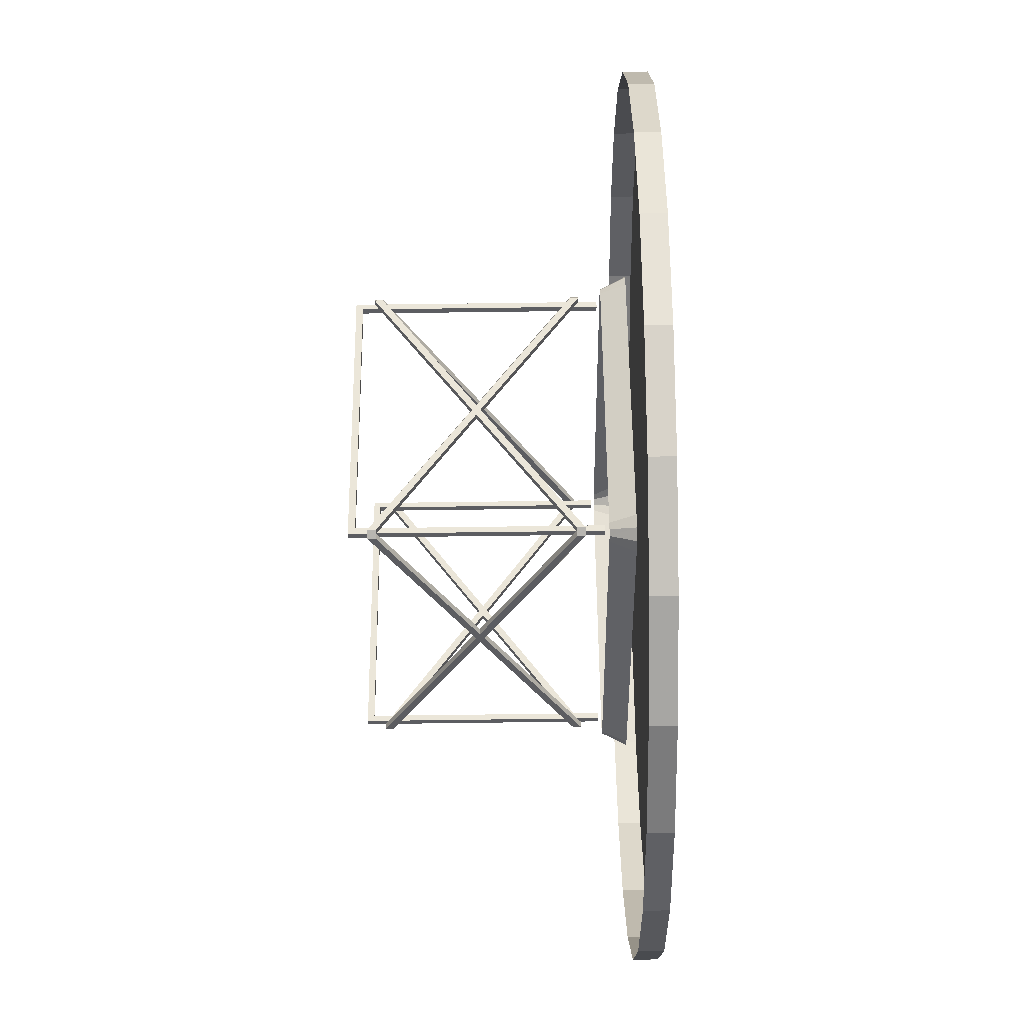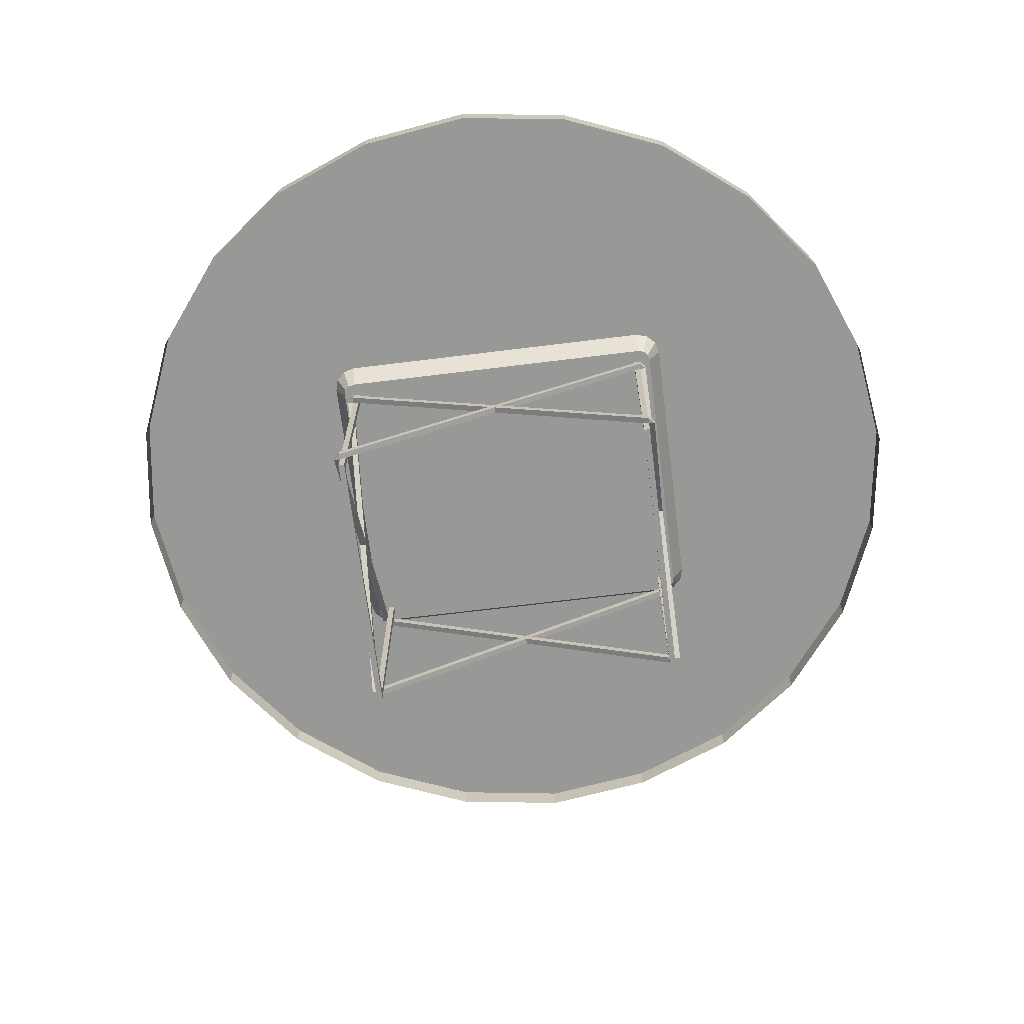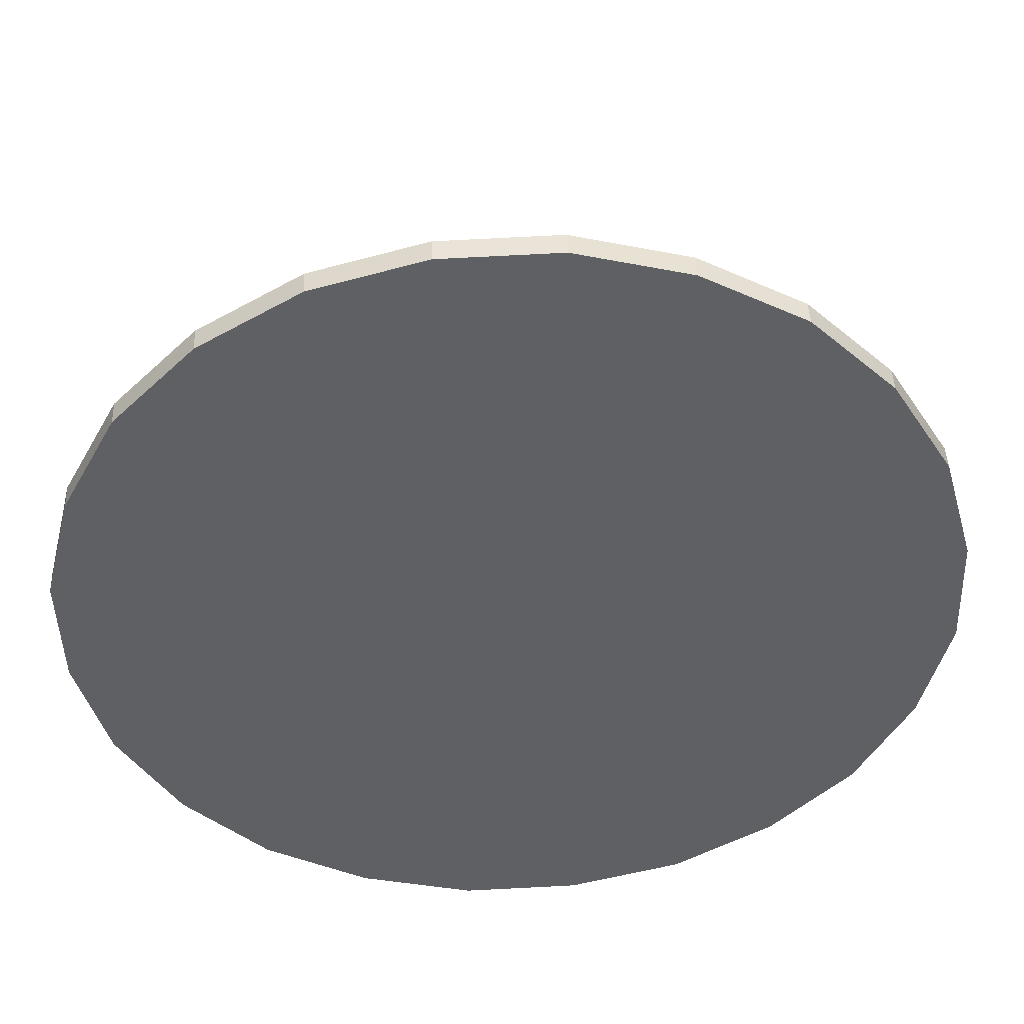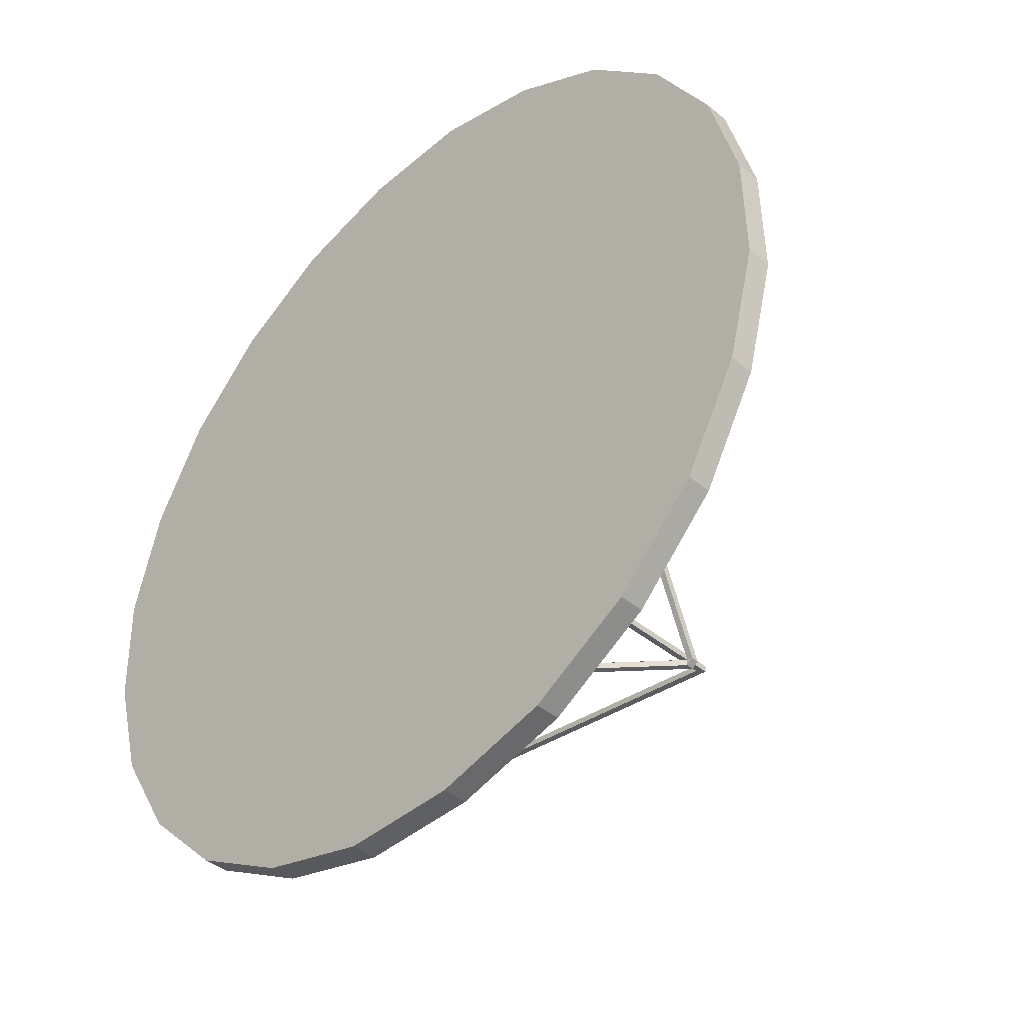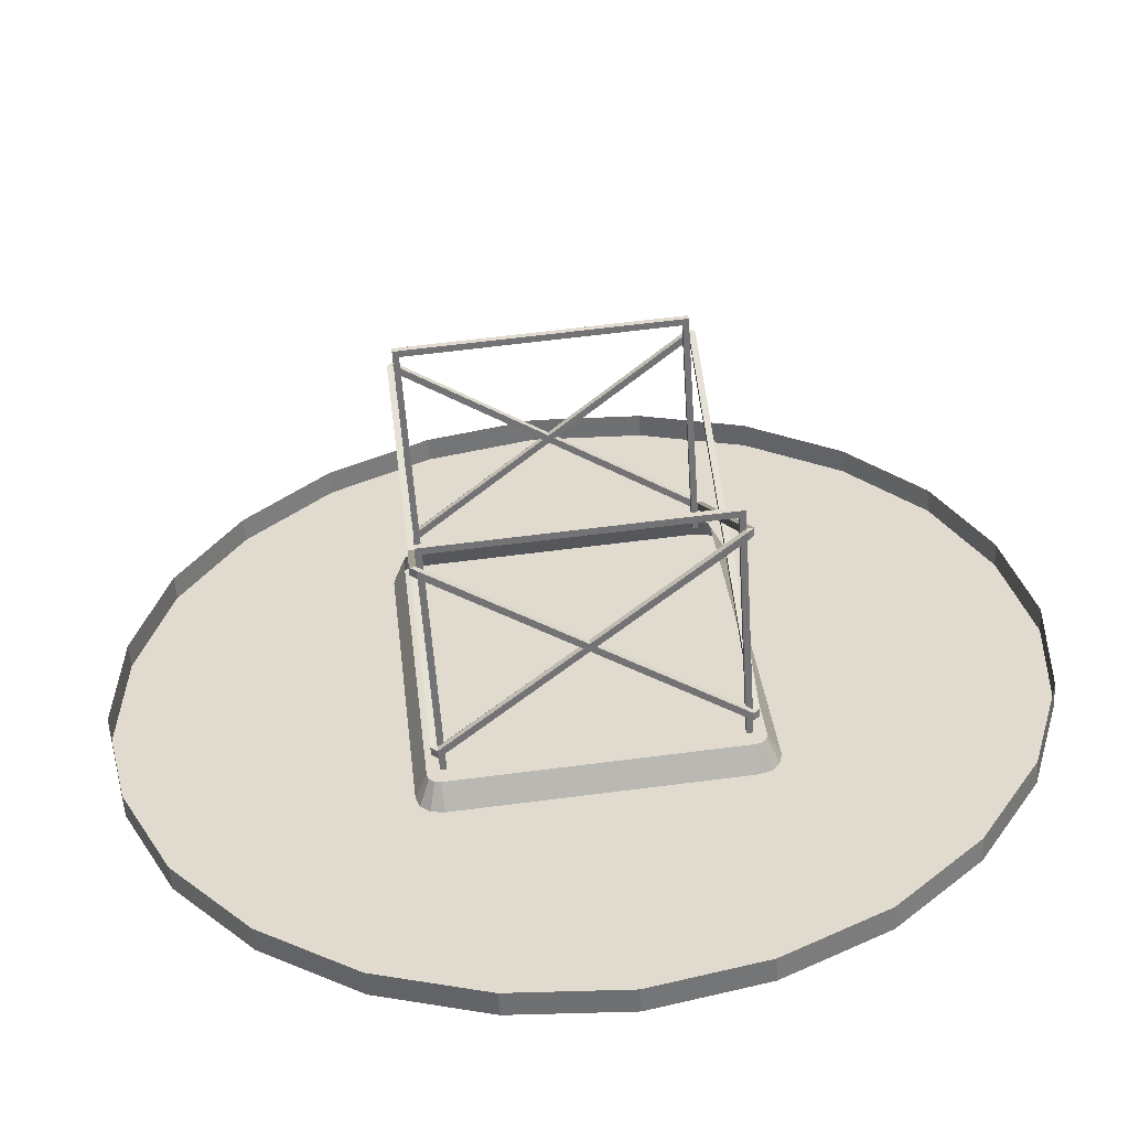
<metadata>
{"format":"obj","ext":"obj","renderer":"f3d","projection":"perspective","resolution":1024,"background":"white","views":[{"elev":59.8,"azim":-88.0,"up":"+Y"},{"elev":-71.1,"azim":91.0,"up":"+Z"},{"elev":44.6,"azim":0.3,"up":"+Y"},{"elev":-40.7,"azim":47.7,"up":"+Y"},{"elev":-55.6,"azim":-173.7,"up":"+Y"}]}
</metadata>
<code>
v -0.4999 0.05424 0.01377
v -0.4986 0.05447 0.04168
v -0.4679 0.1812 0.01129
v -0.4958 -0.07664 0.01467
v -0.4667 0.1814 0.0392
v -0.4946 -0.07641 0.04258
v -0.406 0.2969 0.007571
v -0.4599 -0.2019 0.01411
v -0.4047 0.2971 0.03548
v -0.4587 -0.2017 0.04203
v -0.3149 0.3912 0.002735
v -0.3912 -0.3146 0.01199
v -0.3137 0.3914 0.03065
v -0.39 -0.3144 0.03991
v -0.297 -0.4057 0.008556
v -0.2957 -0.4055 0.03647
v -0.2024 0.4599 -0.002842
v -0.2012 0.4601 0.02507
v -0.1651 0.2093 -0.00242
v -0.2061 -0.1691 0.002545
v -0.1599 0.2228 -0.002763
v -0.2039 -0.1834 0.002565
v -0.1525 0.2075 -0.03094
v -0.1934 -0.1709 -0.02597
v -0.1487 0.2318 -0.003339
v -0.1948 -0.1947 0.002255
v -0.1499 0.2143 -0.03111
v -0.1923 -0.178 -0.02596
v -0.1443 0.2188 -0.0314
v -0.1878 -0.1836 -0.02612
v -0.1371 0.2199 -0.03172
v -0.181 -0.1862 -0.0264
v -0.1344 0.234 -0.003993
v -0.1813 -0.1999 0.001698
v -0.07727 0.4958 -0.00871
v -0.1815 -0.4679 0.003932
v -0.07602 0.496 0.0192
v -0.1802 -0.4676 0.03184
v 0.05356 0.4998 -0.01457
v -0.05455 -0.4999 -0.001451
v 0.0548 0.5 0.01335
v -0.05331 -0.4996 0.02646
v 0.1804 0.4678 -0.01995
v 0.07621 -0.4959 -0.007304
v 0.1817 0.468 0.007967
v 0.07745 -0.4956 0.02061
v 0.1784 0.1856 -0.04548
v 0.1345 -0.2205 -0.04015
v 0.1812 0.1997 -0.01775
v 0.1342 -0.2342 -0.01206
v 0.1852 0.183 -0.04576
v 0.1417 -0.2195 -0.04048
v 0.1897 0.1773 -0.04591
v 0.1472 -0.2149 -0.04077
v 0.1908 0.1702 -0.0459
v 0.1499 -0.2082 -0.04094
v 0.1946 0.1945 -0.01831
v 0.1485 -0.232 -0.01271
v 0.2037 0.1832 -0.01862
v 0.1598 -0.2229 -0.01329
v 0.2059 0.169 -0.0186
v 0.165 -0.2095 -0.01363
v 0.296 0.4057 -0.02457
v 0.2024 -0.46 -0.01322
v 0.2972 0.4059 0.003338
v 0.2036 -0.4598 0.01469
v 0.3902 0.3145 -0.02801
v 0.3139 -0.3913 -0.01875
v 0.3915 0.3148 -9.795e-05
v 0.3152 -0.391 0.00916
v 0.459 0.2029 -0.03014
v 0.4049 -0.297 -0.02358
v 0.4602 0.2031 -0.002229
v 0.4061 -0.2967 0.004328
v 0.4948 0.07655 -0.03069
v 0.4669 -0.1813 -0.02731
v 0.4961 0.07679 -0.002777
v 0.4682 -0.1811 0.0006062
v 0.4989 -0.05433 -0.02978
v 0.5001 -0.0541 -0.00187
v -0.1568 0.2047 -0.2838
v -0.1978 -0.1737 -0.2789
v -0.1568 0.2047 -0.2838
v -0.1974 -0.1736 -0.27
v -0.1564 0.2047 -0.2749
v -0.1564 0.2047 -0.2747
v -0.1974 -0.1736 -0.2697
v -0.1724 0.01642 -0.1718
v -0.1714 0.02403 -0.1675
v -0.1731 0.008812 -0.1673
v -0.172 0.01649 -0.1629
v -0.1471 0.2065 -0.06518
v -0.188 -0.1719 -0.06022
v -0.1467 0.2065 -0.05592
v -0.1876 -0.1718 -0.05095
v -0.1508 0.2037 -0.3049
v -0.1515 0.1968 -0.3048
v -0.191 -0.1677 -0.3
v -0.1917 -0.1746 -0.3
v -0.1491 0.2109 -0.2843
v -0.1499 0.2039 -0.2842
v -0.1908 -0.1745 -0.2792
v -0.1915 -0.1814 -0.2791
v -0.1499 0.2039 -0.2841
v -0.1908 -0.1745 -0.2792
v -0.1499 0.2039 -0.2841
v -0.1904 -0.1744 -0.2703
v -0.1495 0.204 -0.2752
v -0.1487 0.2109 -0.2751
v -0.1495 0.204 -0.275
v -0.1904 -0.1744 -0.27
v -0.1911 -0.1813 -0.2699
v -0.1655 0.01566 -0.1721
v -0.1644 0.02328 -0.1678
v -0.1661 0.008054 -0.1676
v -0.1651 0.01573 -0.1632
v -0.1394 0.2126 -0.06557
v -0.1401 0.2057 -0.06548
v -0.1811 -0.1726 -0.06052
v -0.1818 -0.1796 -0.06043
v -0.139 0.2127 -0.05631
v -0.1397 0.2058 -0.05622
v -0.1806 -0.1726 -0.05126
v -0.1814 -0.1795 -0.05117
v -0.1388 0.206 -0.03556
v -0.1396 0.199 -0.03547
v -0.179 -0.1654 -0.03069
v -0.1797 -0.1724 -0.0306
v -0.1436 0.203 -0.2977
v -0.1443 0.1961 -0.2976
v -0.1837 -0.1683 -0.2929
v -0.1845 -0.1753 -0.2928
v -0.1319 0.2052 -0.03586
v -0.1327 0.1982 -0.03577
v -0.1721 -0.1662 -0.03099
v -0.1728 -0.1732 -0.0309
v 0.007304 0.1954 -0.1769
v 0.006549 0.1884 -0.1768
v -0.03437 -0.19 -0.1718
v -0.03511 -0.1969 -0.1717
v 0.01353 0.1946 -0.1816
v 0.01277 0.1877 -0.1815
v -0.02814 -0.1907 -0.1765
v -0.02889 -0.1976 -0.1765
v 0.01392 0.1947 -0.1727
v 0.01317 0.1877 -0.1726
v -0.02775 -0.1906 -0.1676
v -0.02849 -0.1975 -0.1676
v 0.02009 0.194 -0.1774
v 0.01933 0.187 -0.1773
v -0.02158 -0.1914 -0.1724
v -0.02233 -0.1983 -0.1723
v 0.1582 0.1702 -0.3109
v 0.1574 0.1633 -0.3108
v 0.118 -0.2012 -0.306
v 0.1173 -0.2081 -0.3059
v 0.1698 0.1724 -0.04902
v 0.1691 0.1654 -0.04893
v 0.1297 -0.199 -0.04415
v 0.1289 -0.206 -0.04406
v 0.1647 0.1694 -0.3187
v 0.164 0.1625 -0.3186
v 0.1246 -0.202 -0.3138
v 0.1238 -0.2089 -0.3137
v 0.1664 0.1766 -0.2981
v 0.1657 0.1696 -0.298
v 0.1248 -0.2088 -0.293
v 0.124 -0.2157 -0.2929
v 0.1657 0.1696 -0.2979
v 0.1248 -0.2088 -0.2929
v 0.1657 0.1696 -0.2978
v 0.1668 0.1766 -0.2892
v 0.1661 0.1697 -0.2891
v 0.1252 -0.2087 -0.2841
v 0.1244 -0.2156 -0.284
v 0.1661 0.1697 -0.289
v 0.1668 0.1766 -0.2889
v 0.1661 0.1697 -0.2888
v 0.1252 -0.2087 -0.2838
v 0.1244 -0.2156 -0.2837
v 0.1501 -0.01865 -0.1858
v 0.1511 -0.01103 -0.1816
v 0.1495 -0.02625 -0.1814
v 0.1505 -0.01857 -0.177
v 0.1762 0.1783 -0.07933
v 0.1754 0.1714 -0.07924
v 0.1345 -0.207 -0.07428
v 0.1337 -0.2139 -0.07419
v 0.1762 0.1783 -0.07897
v 0.1754 0.1714 -0.07888
v 0.1345 -0.2069 -0.07391
v 0.1338 -0.2139 -0.07382
v 0.1766 0.1784 -0.07007
v 0.1758 0.1715 -0.06998
v 0.1349 -0.2069 -0.06502
v 0.1342 -0.2138 -0.06492
v 0.1767 0.1717 -0.04932
v 0.176 0.1647 -0.04923
v 0.1366 -0.1997 -0.04445
v 0.1358 -0.2067 -0.04436
v 0.1726 0.1688 -0.2982
v 0.1317 -0.2095 -0.2932
v 0.1726 0.1688 -0.2981
v 0.1321 -0.2095 -0.2844
v 0.173 0.1689 -0.2893
v 0.1731 0.1689 -0.2891
v 0.1321 -0.2094 -0.2841
v 0.1571 -0.0194 -0.1861
v 0.1581 -0.01178 -0.1819
v 0.1564 -0.02701 -0.1817
v 0.1575 -0.01933 -0.1773
v 0.1824 0.1707 -0.07955
v 0.1415 -0.2077 -0.07458
v 0.1828 0.1707 -0.07028
v 0.1419 -0.2076 -0.06532
f 19 23 20
f 24 20 23
f 61 62 55
f 56 55 62
f 19 21 23
f 27 23 21
f 29 27 25
f 21 25 27
f 31 29 33
f 25 33 29
f 49 47 33
f 31 33 47
f 51 47 57
f 49 57 47
f 53 51 59
f 57 59 51
f 53 59 55
f 61 55 59
f 20 24 22
f 28 22 24
f 30 26 28
f 22 28 26
f 32 34 30
f 26 30 34
f 50 34 48
f 32 48 34
f 52 58 48
f 50 48 58
f 54 60 52
f 58 52 60
f 54 56 60
f 62 60 56
f 62 61 60
f 58 60 61
f 58 61 50
f 34 50 61
f 34 61 26
f 22 26 61
f 22 61 20
f 19 20 61
f 19 61 21
f 25 21 61
f 25 61 33
f 49 33 61
f 49 61 57
f 59 57 61
f 78 80 74
f 70 74 80
f 70 80 66
f 46 66 80
f 46 80 42
f 38 42 80
f 38 80 16
f 14 16 80
f 14 80 10
f 6 10 80
f 6 80 2
f 5 2 80
f 5 80 9
f 13 9 80
f 13 80 18
f 37 18 80
f 37 80 41
f 45 41 80
f 45 80 65
f 69 65 80
f 69 80 73
f 77 73 80
f 42 38 40
f 36 40 38
f 38 16 36
f 15 36 16
f 16 14 15
f 12 15 14
f 14 10 12
f 8 12 10
f 10 6 8
f 4 8 6
f 6 2 4
f 1 4 2
f 2 5 1
f 3 1 5
f 5 9 3
f 7 3 9
f 9 13 7
f 11 7 13
f 13 18 11
f 17 11 18
f 18 37 17
f 35 17 37
f 37 41 35
f 39 35 41
f 41 45 39
f 43 39 45
f 45 65 43
f 63 43 65
f 65 69 63
f 67 63 69
f 69 73 67
f 71 67 73
f 73 77 71
f 75 71 77
f 77 80 75
f 79 75 80
f 80 78 79
f 76 79 78
f 78 74 76
f 72 76 74
f 74 70 72
f 68 72 70
f 70 66 68
f 64 68 66
f 66 46 64
f 44 64 46
f 46 42 44
f 40 44 42
f 19 20 23
f 20 23 24
f 62 55 61
f 55 62 56
f 21 23 19
f 23 21 27
f 27 25 29
f 25 27 21
f 29 33 31
f 33 29 25
f 47 33 49
f 33 47 31
f 47 57 51
f 57 47 49
f 51 59 53
f 59 51 57
f 59 55 53
f 55 59 61
f 24 22 20
f 22 24 28
f 26 28 30
f 28 26 22
f 34 30 32
f 30 34 26
f 34 48 50
f 48 34 32
f 58 48 52
f 48 58 50
f 60 52 54
f 52 60 58
f 56 60 54
f 60 56 62
f 61 60 62
f 60 61 58
f 61 50 58
f 50 61 34
f 61 26 34
f 26 61 22
f 61 20 22
f 20 61 19
f 61 21 19
f 21 61 25
f 61 33 25
f 33 61 49
f 61 57 49
f 57 61 59
f 78 74 80
f 74 80 70
f 80 66 70
f 66 80 46
f 80 42 46
f 42 80 38
f 80 16 38
f 16 80 14
f 80 10 14
f 10 80 6
f 80 2 6
f 2 80 5
f 80 9 5
f 9 80 13
f 80 18 13
f 18 80 37
f 80 41 37
f 41 80 45
f 80 65 45
f 65 80 69
f 80 73 69
f 73 80 77
f 38 40 42
f 40 38 36
f 16 36 38
f 36 16 15
f 14 15 16
f 15 14 12
f 10 12 14
f 12 10 8
f 6 8 10
f 8 6 4
f 2 4 6
f 4 2 1
f 5 1 2
f 1 5 3
f 9 3 5
f 3 9 7
f 13 7 9
f 7 13 11
f 18 11 13
f 11 18 17
f 37 17 18
f 17 37 35
f 41 35 37
f 35 41 39
f 45 39 41
f 39 45 43
f 65 43 45
f 43 65 63
f 69 63 65
f 63 69 67
f 73 67 69
f 67 73 71
f 77 71 73
f 71 77 75
f 80 75 77
f 75 80 79
f 78 79 80
f 79 78 76
f 74 76 78
f 76 74 72
f 70 72 74
f 72 70 68
f 66 68 70
f 68 66 64
f 46 64 66
f 64 46 44
f 42 44 46
f 44 42 40
f 169 165 201
f 206 201 177
f 165 177 201
f 178 206 177
f 185 212 186
f 194 214 193
f 185 193 212
f 214 212 193
f 104 81 100
f 86 109 81
f 100 81 109
f 110 109 86
f 117 118 92
f 122 121 94
f 117 92 121
f 94 121 92
f 170 202 168
f 207 180 202
f 168 202 180
f 179 180 207
f 188 187 213
f 195 196 215
f 188 213 196
f 215 196 213
f 105 103 82
f 87 82 112
f 103 112 82
f 111 87 112
f 120 93 119
f 123 95 124
f 120 124 93
f 95 93 124
f 203 208 171
f 181 171 208
f 210 213 183
f 187 183 213
f 215 211 195
f 184 195 211
f 209 205 182
f 176 182 205
f 214 194 207
f 179 207 194
f 202 170 212
f 186 212 170
f 211 215 210
f 213 210 215
f 205 209 203
f 208 203 209
f 204 202 214
f 212 214 202
f 184 183 195
f 187 195 183
f 176 171 182
f 181 182 171
f 174 194 170
f 186 170 194
f 83 106 88
f 113 88 106
f 90 115 93
f 119 93 115
f 95 123 91
f 116 91 123
f 89 114 85
f 108 85 114
f 94 87 122
f 111 122 87
f 82 92 105
f 118 105 92
f 91 90 95
f 93 95 90
f 85 83 89
f 88 89 83
f 84 94 82
f 92 82 94
f 116 123 115
f 119 115 123
f 108 114 106
f 113 106 114
f 107 105 122
f 118 122 105
f 193 145 194
f 146 194 145
f 137 109 138
f 110 138 109
f 100 141 101
f 142 101 141
f 149 189 150
f 190 150 189
f 165 166 117
f 118 117 166
f 121 122 172
f 173 172 122
f 100 109 141
f 137 141 109
f 185 149 193
f 145 193 149
f 121 177 117
f 165 117 177
f 101 142 110
f 138 110 142
f 186 194 150
f 146 150 194
f 122 118 178
f 166 178 118
f 196 195 148
f 147 148 195
f 140 139 112
f 111 112 139
f 103 102 144
f 143 144 102
f 152 192 151
f 191 151 192
f 168 120 167
f 119 167 120
f 124 175 123
f 174 123 175
f 103 144 112
f 140 112 144
f 188 196 152
f 148 152 196
f 124 120 180
f 168 180 120
f 102 111 143
f 139 143 111
f 187 151 195
f 147 195 151
f 123 179 119
f 167 119 179
f 158 157 154
f 153 154 157
f 154 153 130
f 129 130 153
f 130 129 134
f 133 134 129
f 126 125 97
f 96 97 125
f 97 96 162
f 161 162 96
f 162 161 198
f 197 198 161
f 126 97 134
f 130 134 97
f 97 162 130
f 154 130 162
f 162 198 154
f 158 154 198
f 125 133 96
f 129 96 133
f 96 129 161
f 153 161 129
f 161 153 197
f 157 197 153
f 159 155 160
f 156 160 155
f 155 131 156
f 132 156 131
f 131 135 132
f 136 132 135
f 127 98 128
f 99 128 98
f 98 163 99
f 164 99 163
f 163 199 164
f 200 164 199
f 127 135 98
f 131 98 135
f 98 131 163
f 155 163 131
f 163 155 199
f 159 199 155
f 128 99 136
f 132 136 99
f 99 164 132
f 156 132 164
f 164 200 156
f 160 156 200

</code>
